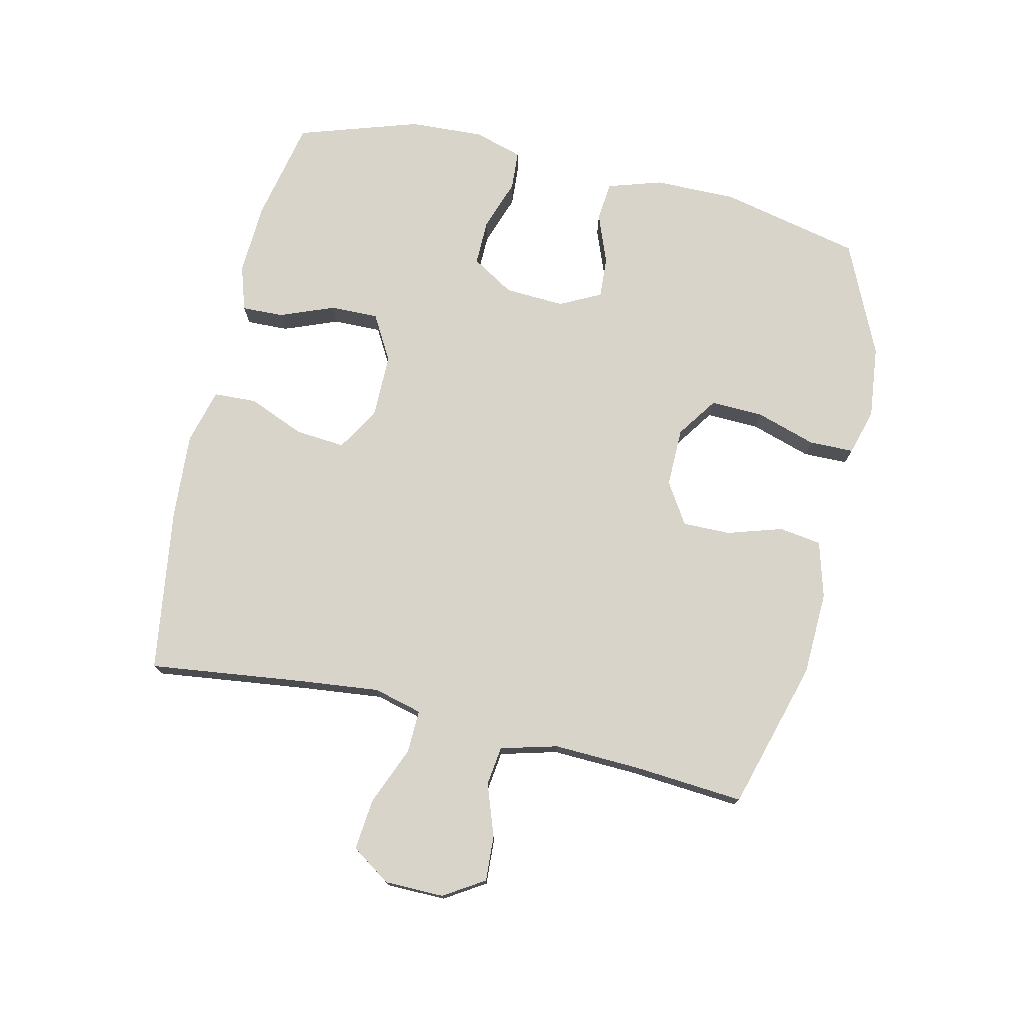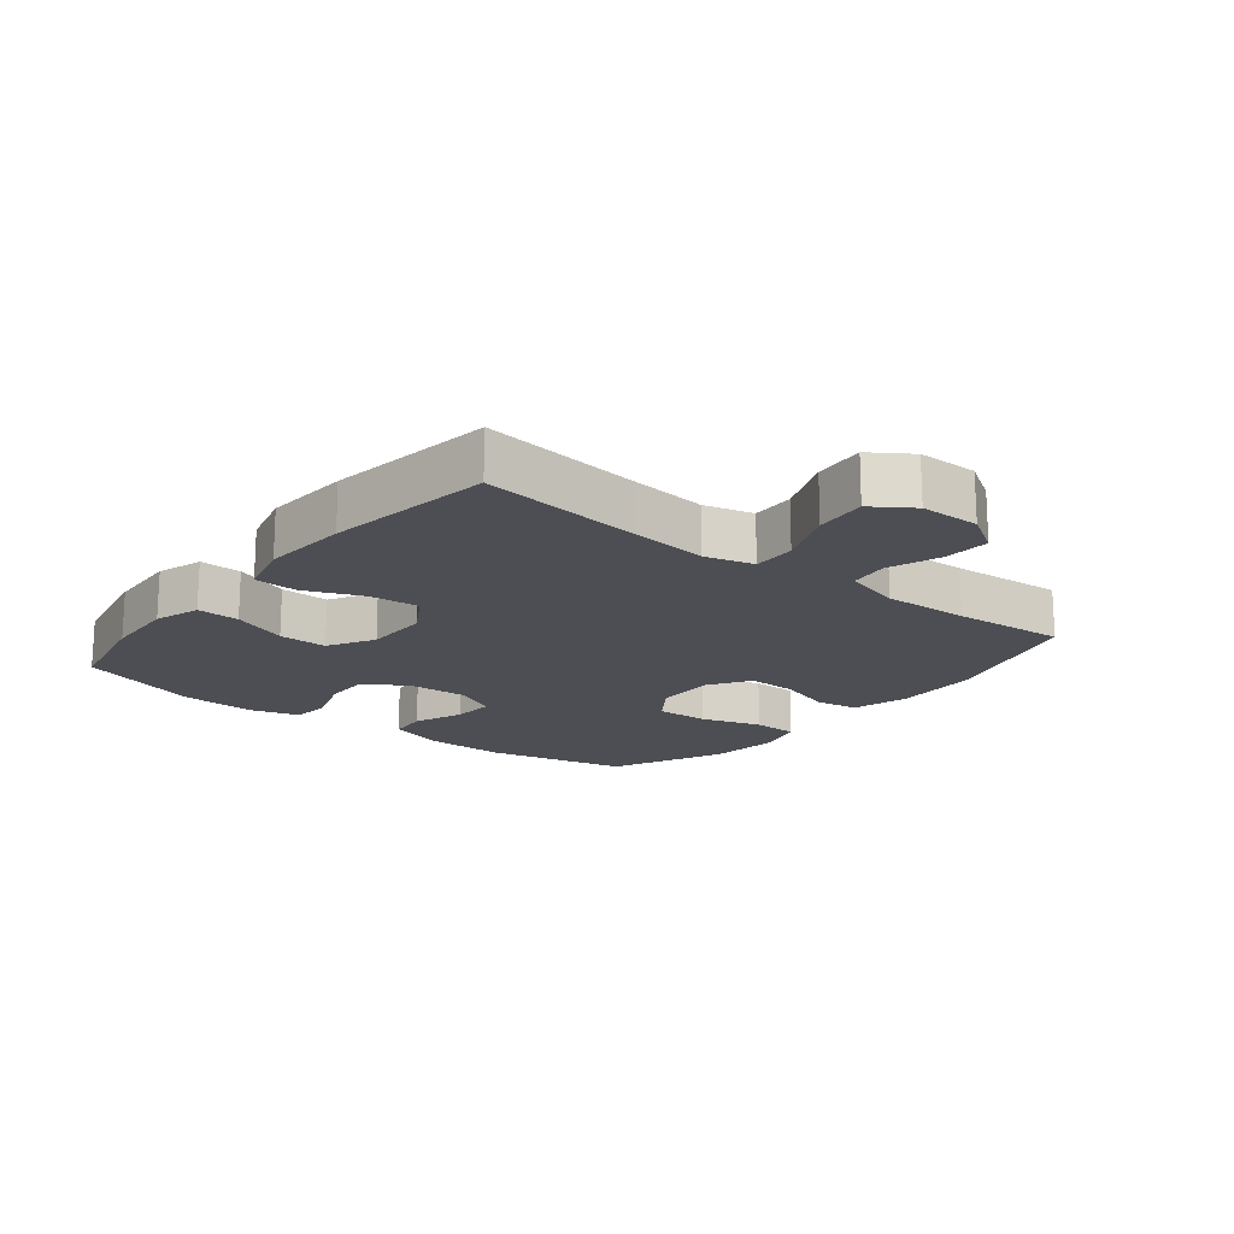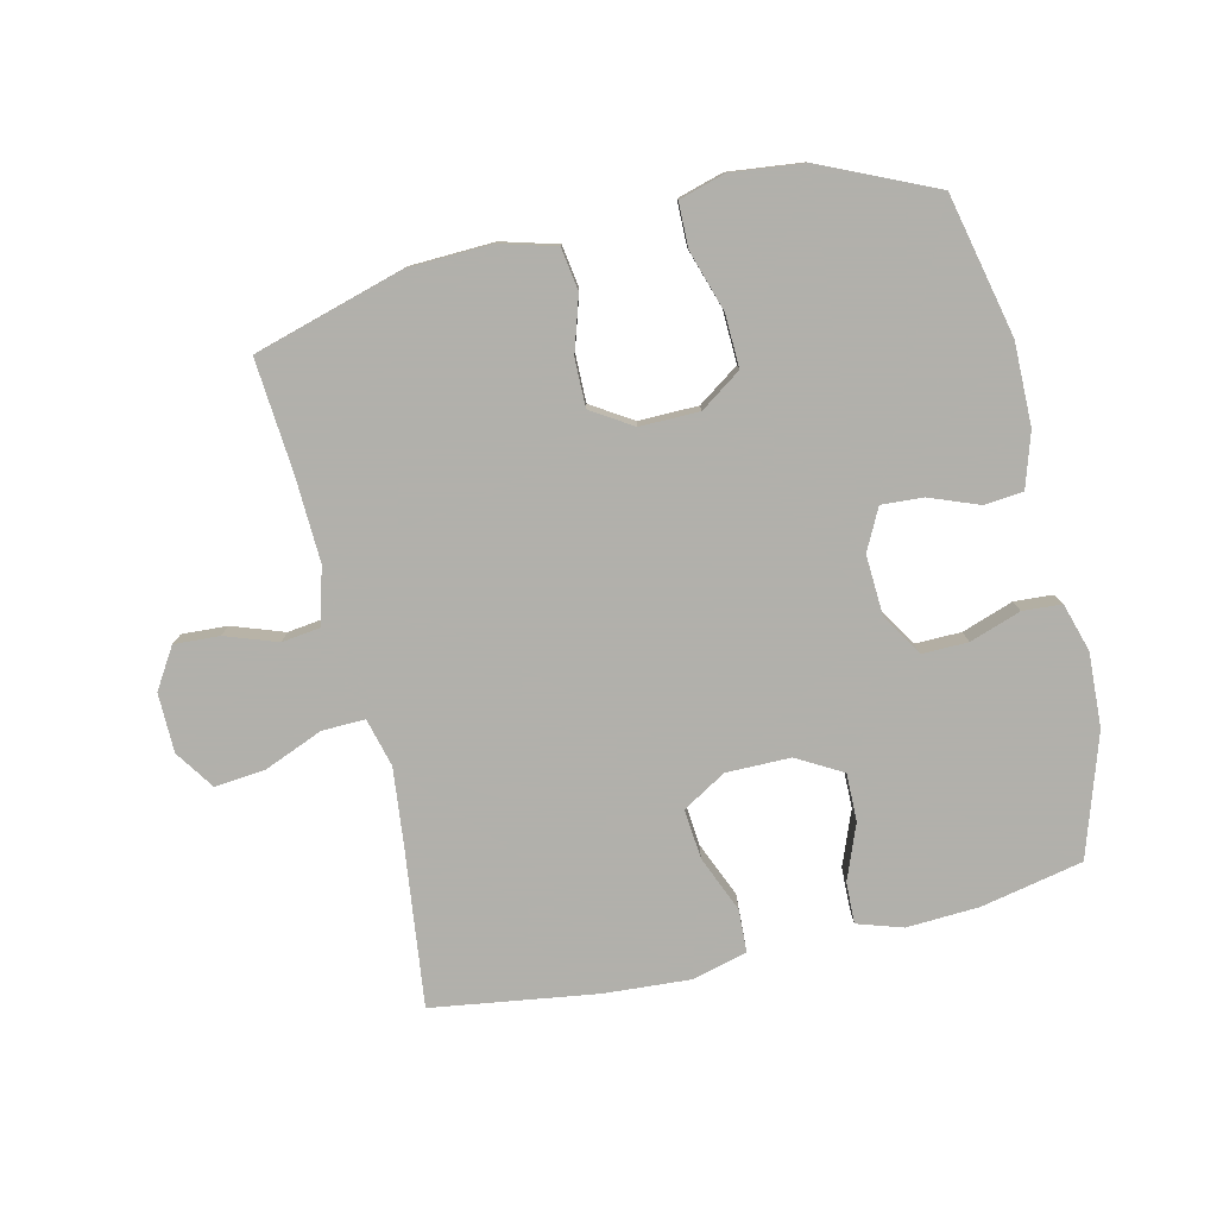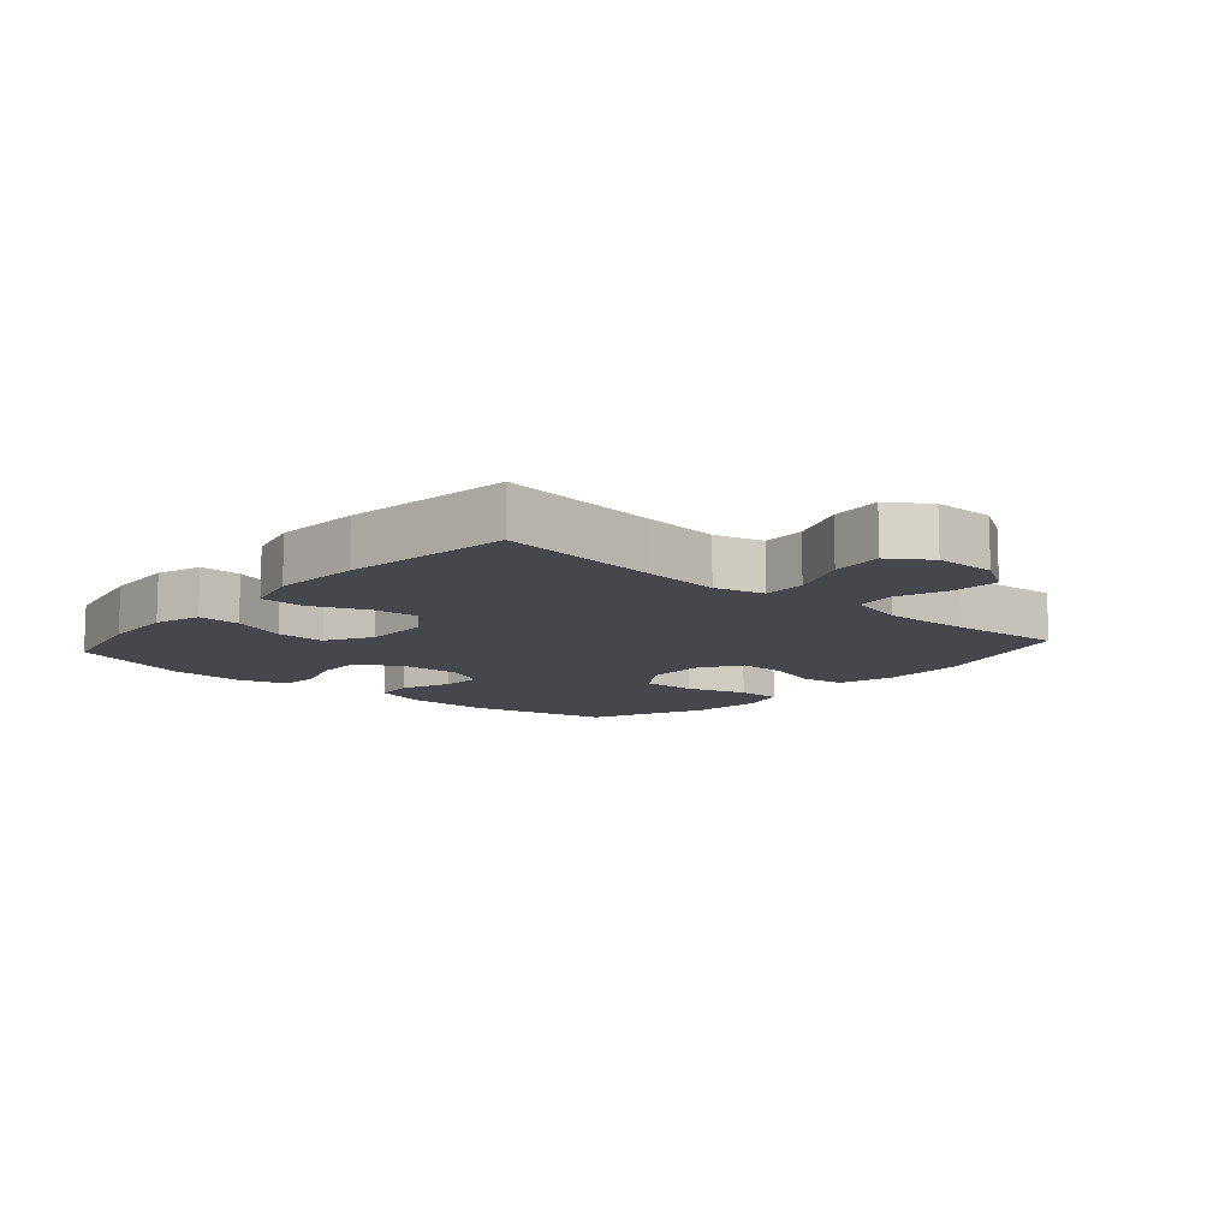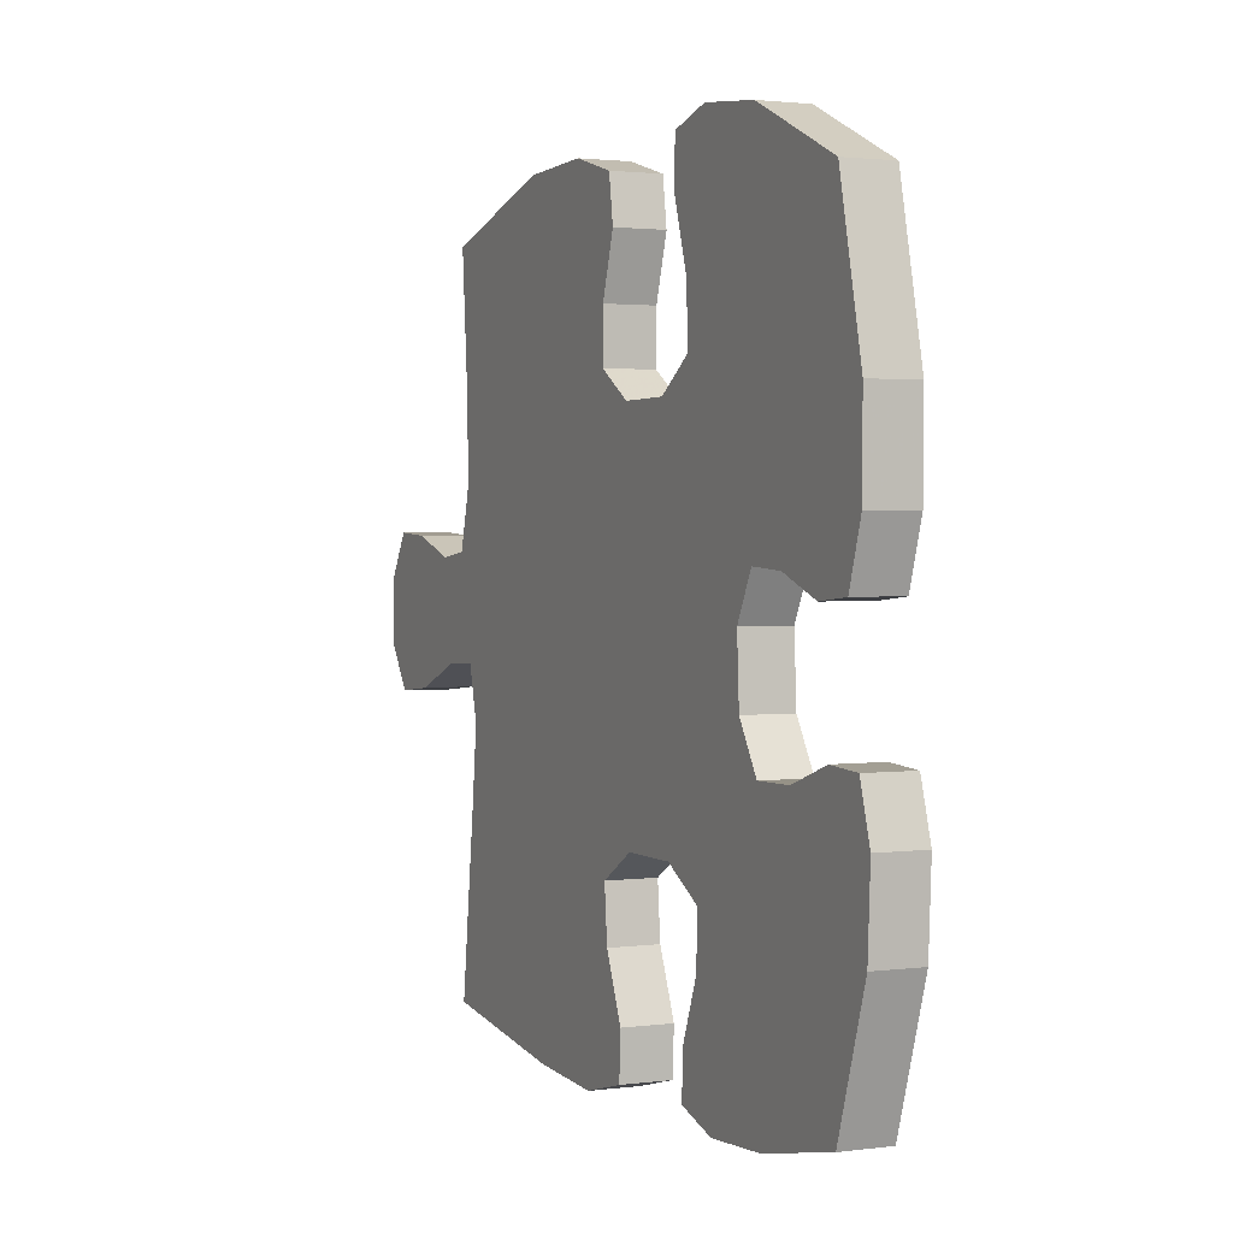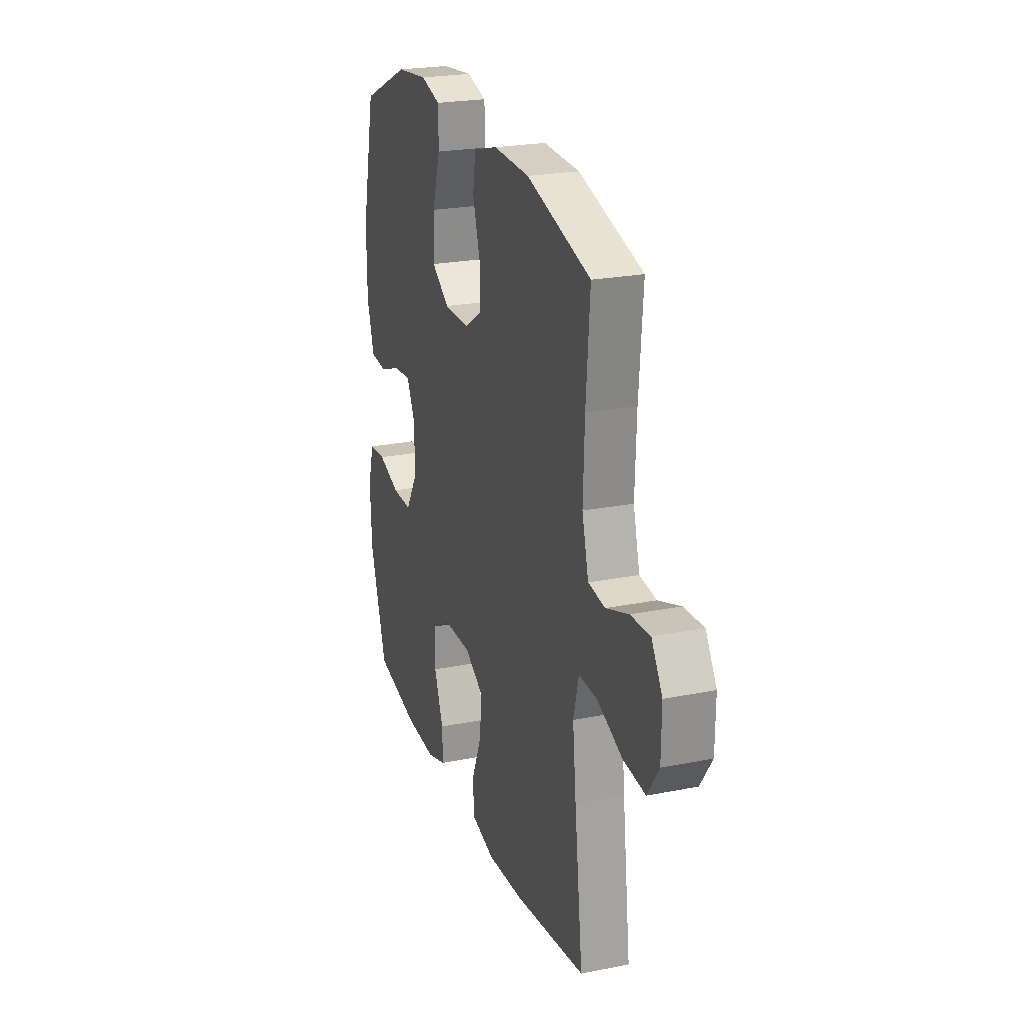
<metadata>
{"format":"obj","ext":"obj","renderer":"f3d","projection":"perspective","resolution":1024,"background":"white","views":[{"elev":75.2,"azim":-77.1,"up":"+Y"},{"elev":-17.3,"azim":-128.7,"up":"+Y"},{"elev":-78.5,"azim":13.2,"up":"+Y"},{"elev":-10.9,"azim":-131.2,"up":"+Y"},{"elev":1.8,"azim":64.9,"up":"+Z"},{"elev":23.4,"azim":-108.6,"up":"+Z"}]}
</metadata>
<code>
v -0.5 0.07 0.5
v -0.264 0.07 0.568
v -0.131 0.07 0.573
v -0.042 0.07 0.548
v -0.032 0.07 0.481
v -0.059 0.07 0.394
v -0.06 0.07 0.318
v 0.005 0.07 0.277
v 0.099 0.07 0.278
v 0.164 0.07 0.323
v 0.161 0.07 0.407
v 0.131 0.07 0.502
v 0.132 0.07 0.573
v 0.205 0.07 0.594
v 0.321 0.07 0.581
v 0.5 0.07 0.5
v 0.55 0.07 0.277
v 0.549 0.07 0.147
v 0.522 0.07 0.061
v 0.46 0.07 0.055
v 0.382 0.07 0.085
v 0.316 0.07 0.089
v 0.283 0.07 0.024
v 0.288 0.07 -0.071
v 0.329 0.07 -0.138
v 0.402 0.07 -0.137
v 0.483 0.07 -0.109
v 0.545 0.07 -0.113
v 0.568 0.07 -0.19
v 0.562 0.07 -0.308
v 0.5 0.07 -0.5
v 0.338 0.07 -0.534
v 0.223 0.07 -0.54
v 0.151 0.07 -0.517
v 0.153 0.07 -0.451
v 0.187 0.07 -0.364
v 0.188 0.07 -0.288
v 0.116 0.07 -0.247
v 0.014 0.07 -0.247
v -0.055 0.07 -0.288
v -0.048 0.07 -0.367
v -0.011 0.07 -0.456
v -0.014 0.07 -0.524
v -0.102 0.07 -0.547
v -0.238 0.07 -0.538
v -0.5 0.07 -0.5
v -0.469 0.07 -0.247
v -0.456 0.07 -0.126
v -0.476 0.07 -0.049
v -0.544 0.07 -0.051
v -0.637 0.07 -0.089
v -0.718 0.07 -0.097
v -0.76 0.07 -0.035
v -0.761 0.07 0.059
v -0.721 0.07 0.123
v -0.649 0.07 0.119
v -0.567 0.07 0.09
v -0.505 0.07 0.098
v -0.481 0.07 0.188
v -0.486 0.07 0.323
v -0.5 0 0.5
v -0.264 0 0.568
v -0.131 0 0.573
v -0.042 0 0.548
v -0.032 0 0.481
v -0.059 0 0.394
v -0.06 0 0.318
v 0.005 0 0.277
v 0.099 0 0.278
v 0.164 0 0.323
v 0.161 0 0.407
v 0.131 0 0.502
v 0.132 0 0.573
v 0.205 0 0.594
v 0.321 0 0.581
v 0.5 0 0.5
v 0.55 0 0.277
v 0.549 0 0.147
v 0.522 0 0.061
v 0.46 0 0.055
v 0.382 0 0.085
v 0.316 0 0.089
v 0.283 0 0.024
v 0.288 0 -0.071
v 0.329 0 -0.138
v 0.402 0 -0.137
v 0.483 0 -0.109
v 0.545 0 -0.113
v 0.568 0 -0.19
v 0.562 0 -0.308
v 0.5 0 -0.5
v 0.338 0 -0.534
v 0.223 0 -0.54
v 0.151 0 -0.517
v 0.153 0 -0.451
v 0.187 0 -0.364
v 0.188 0 -0.288
v 0.116 0 -0.247
v 0.014 0 -0.247
v -0.055 0 -0.288
v -0.048 0 -0.367
v -0.011 0 -0.456
v -0.014 0 -0.524
v -0.102 0 -0.547
v -0.238 0 -0.538
v -0.5 0 -0.5
v -0.469 0 -0.247
v -0.456 0 -0.126
v -0.476 0 -0.049
v -0.544 0 -0.051
v -0.637 0 -0.089
v -0.718 0 -0.097
v -0.76 0 -0.035
v -0.761 0 0.059
v -0.721 0 0.123
v -0.649 0 0.119
v -0.567 0 0.09
v -0.505 0 0.098
v -0.481 0 0.188
v -0.486 0 0.323
f 54 55 56 57
f 54 57 58
f 53 54 58
f 50 51 52 53
f 49 50 53 58
f 48 49 58 59
f 44 45 46 47
f 44 47 48
f 41 42 43 44
f 40 41 44 48
f 39 40 48 59
f 33 34 35 36
f 33 36 37
f 32 33 37
f 31 32 37
f 30 31 37
f 29 30 37 38
f 26 27 28 29
f 25 26 29 38
f 18 19 20 21
f 18 21 22
f 17 18 22
f 16 17 22
f 15 16 22 23
f 11 12 13 14
f 10 11 14 15
f 3 4 5 6
f 3 6 7
f 60 1 2 3
f 60 3 7
f 59 60 7 8
f 39 59 8 9
f 24 25 38 39
f 23 24 39 9
f 10 15 23
f 9 10 23
f 117 116 115 114
f 118 117 114
f 118 114 113
f 113 112 111 110
f 118 113 110 109
f 119 118 109 108
f 107 106 105 104
f 108 107 104
f 104 103 102 101
f 108 104 101 100
f 119 108 100 99
f 96 95 94 93
f 97 96 93
f 97 93 92
f 97 92 91
f 97 91 90
f 98 97 90 89
f 89 88 87 86
f 98 89 86 85
f 81 80 79 78
f 82 81 78
f 82 78 77
f 82 77 76
f 83 82 76 75
f 74 73 72 71
f 75 74 71 70
f 66 65 64 63
f 67 66 63
f 63 62 61 120
f 67 63 120
f 68 67 120 119
f 69 68 119 99
f 99 98 85 84
f 69 99 84 83
f 83 75 70
f 83 70 69
f 1 61 62 2
f 2 62 63 3
f 3 63 64 4
f 4 64 65 5
f 5 65 66 6
f 6 66 67 7
f 7 67 68 8
f 8 68 69 9
f 9 69 70 10
f 10 70 71 11
f 11 71 72 12
f 12 72 73 13
f 13 73 74 14
f 14 74 75 15
f 15 75 76 16
f 16 76 77 17
f 17 77 78 18
f 18 78 79 19
f 19 79 80 20
f 20 80 81 21
f 21 81 82 22
f 22 82 83 23
f 23 83 84 24
f 24 84 85 25
f 25 85 86 26
f 26 86 87 27
f 27 87 88 28
f 28 88 89 29
f 29 89 90 30
f 30 90 91 31
f 31 91 92 32
f 32 92 93 33
f 33 93 94 34
f 34 94 95 35
f 35 95 96 36
f 36 96 97 37
f 37 97 98 38
f 38 98 99 39
f 39 99 100 40
f 40 100 101 41
f 41 101 102 42
f 42 102 103 43
f 43 103 104 44
f 44 104 105 45
f 45 105 106 46
f 46 106 107 47
f 47 107 108 48
f 48 108 109 49
f 49 109 110 50
f 50 110 111 51
f 51 111 112 52
f 52 112 113 53
f 53 113 114 54
f 54 114 115 55
f 55 115 116 56
f 56 116 117 57
f 57 117 118 58
f 58 118 119 59
f 59 119 120 60
f 60 120 61 1

</code>
